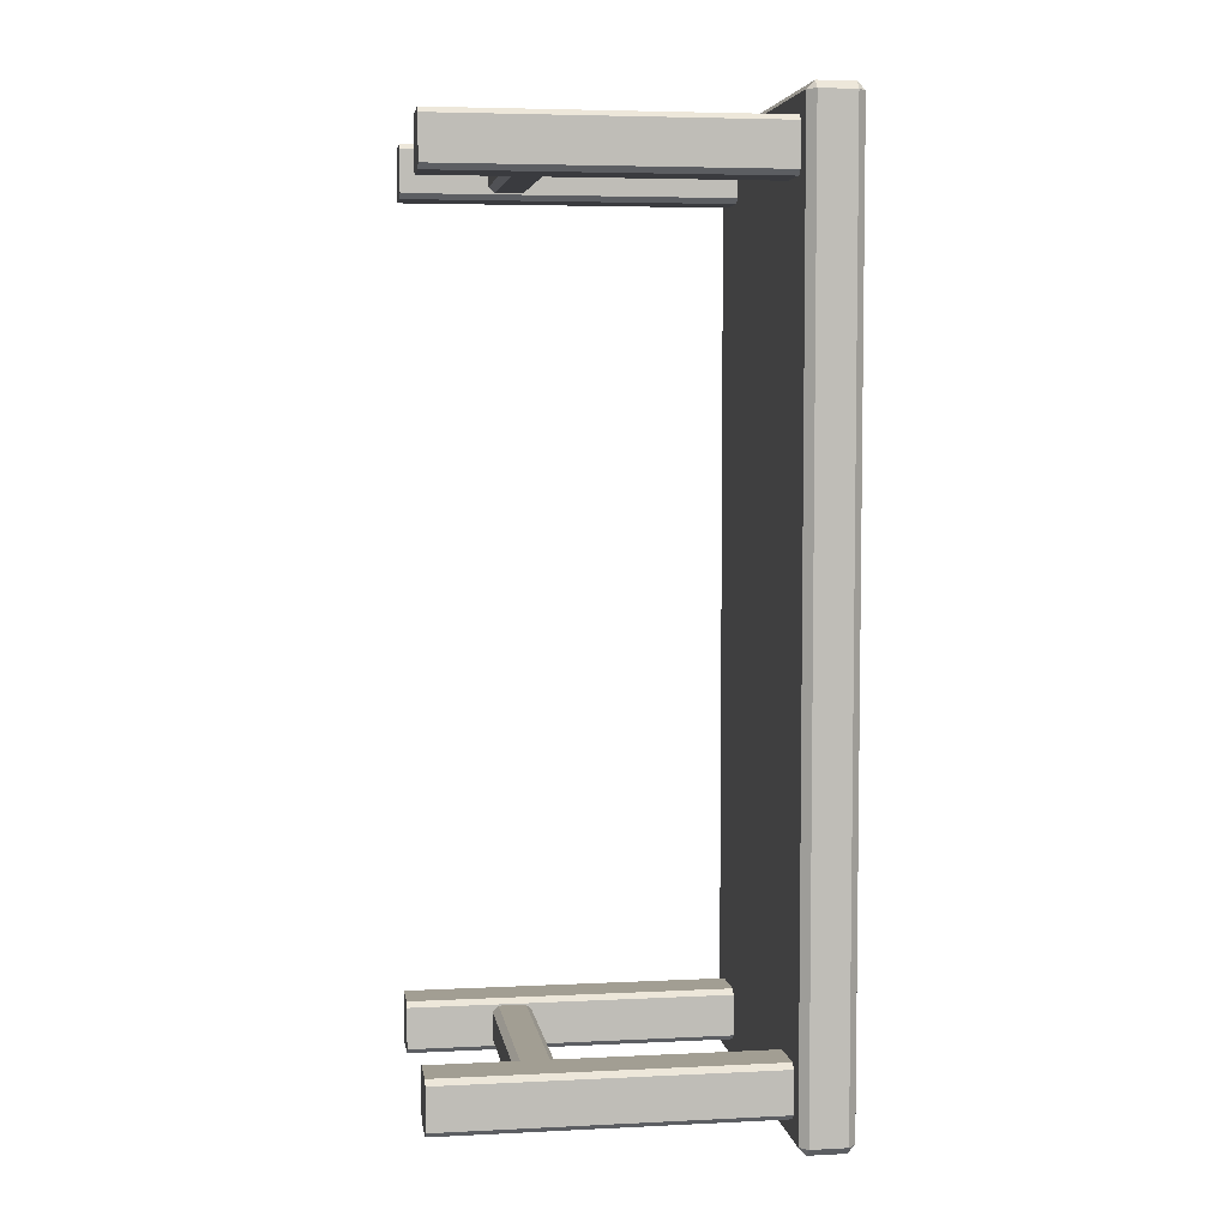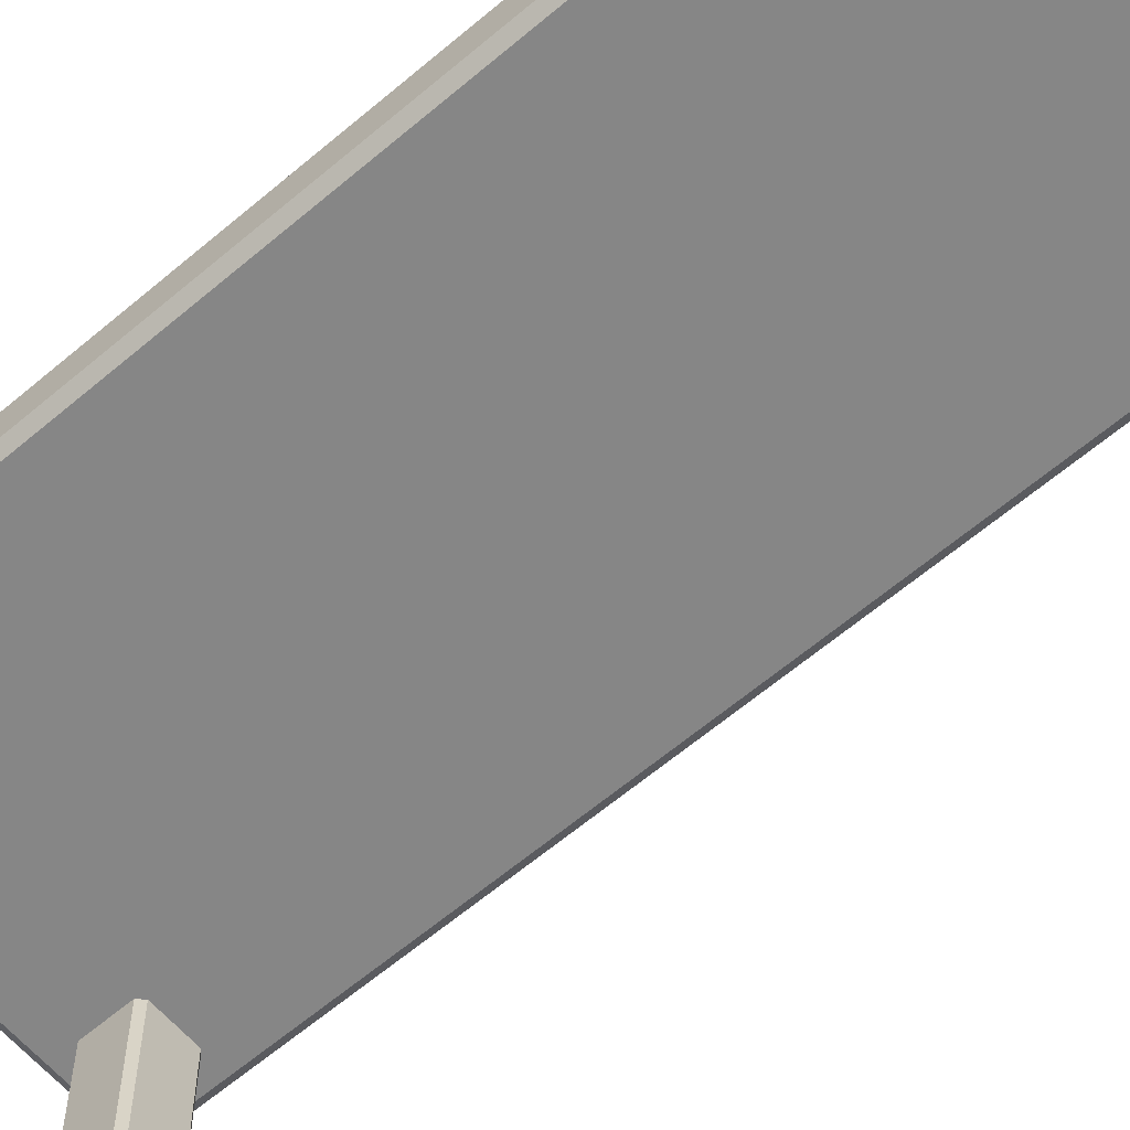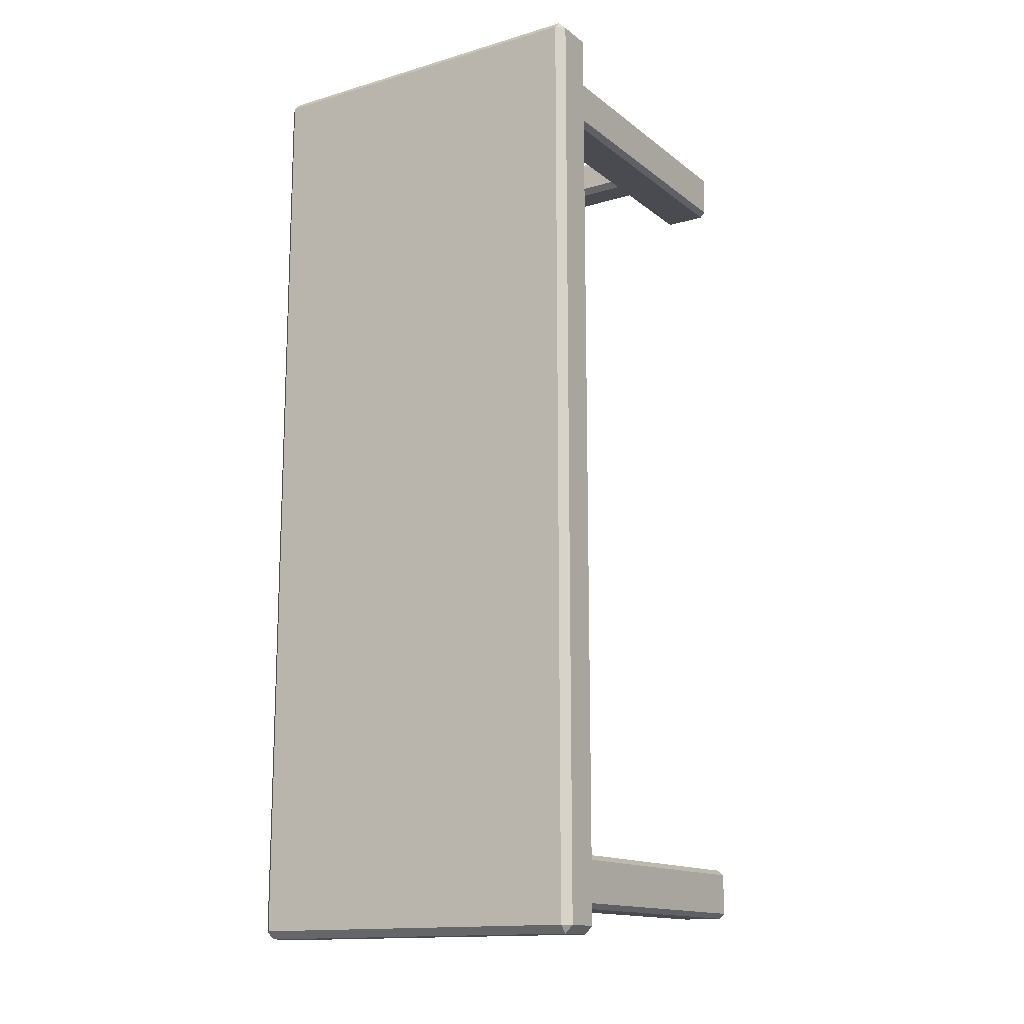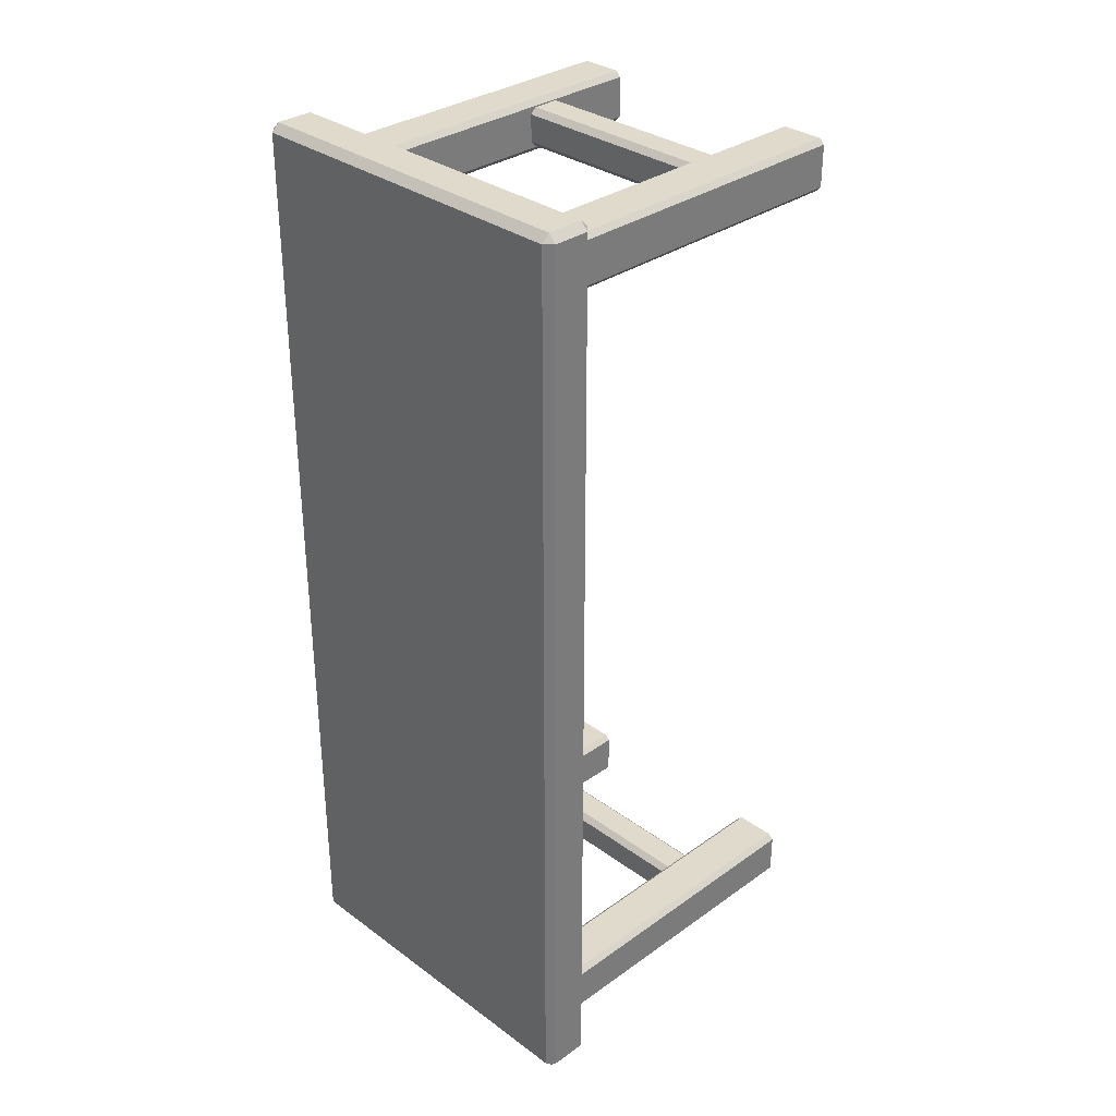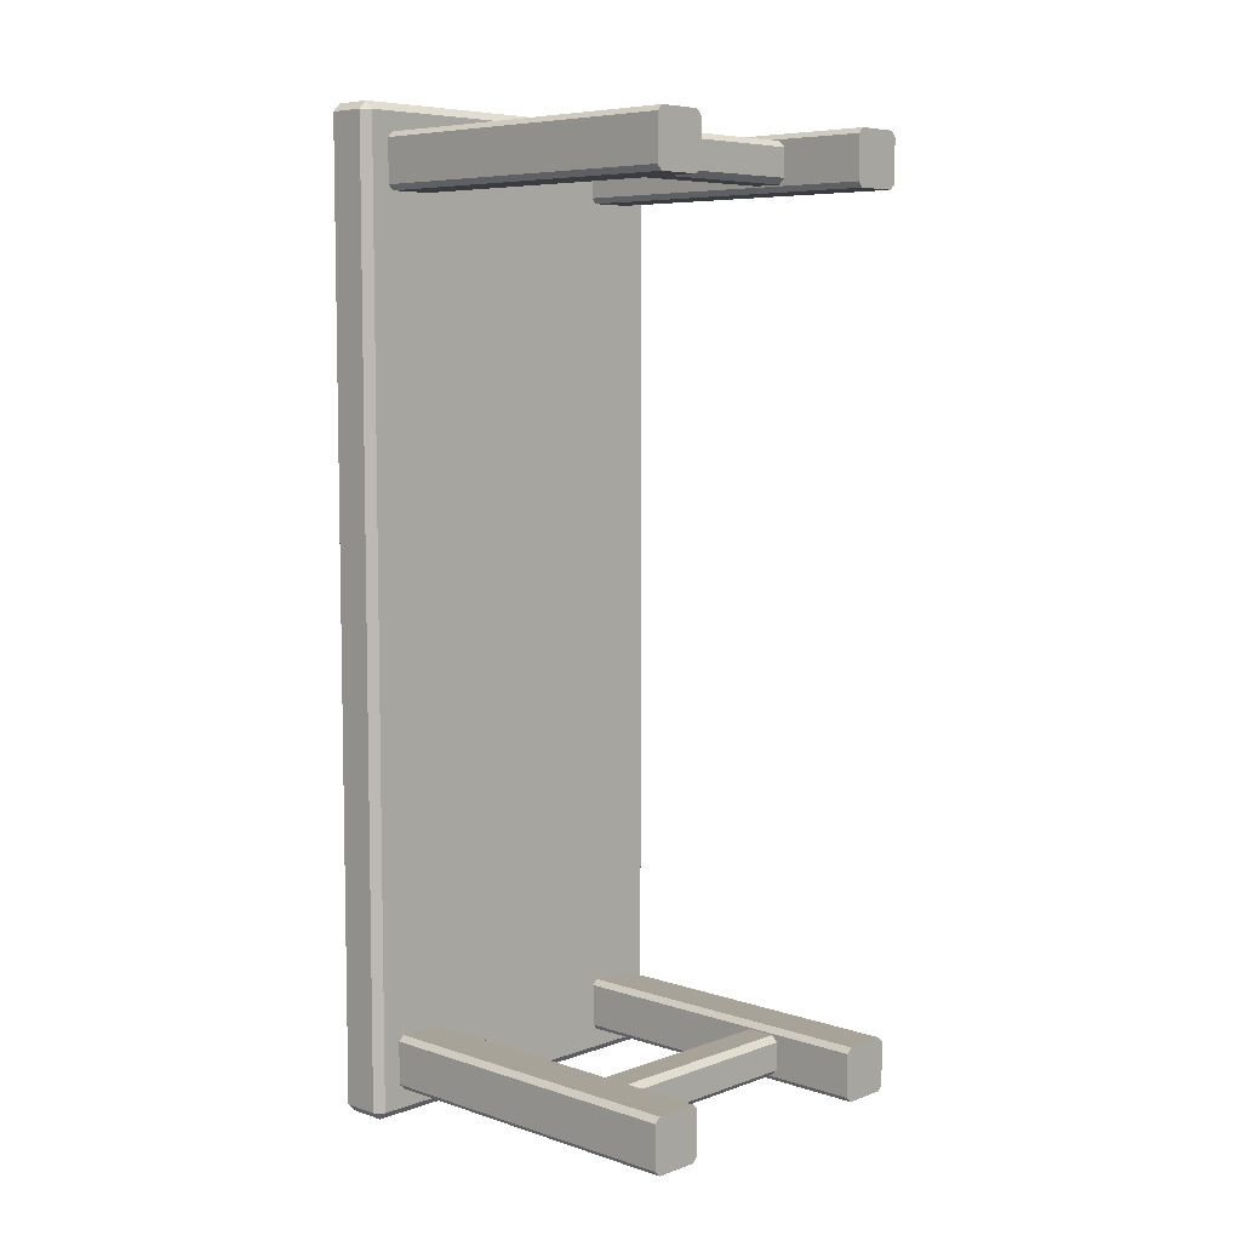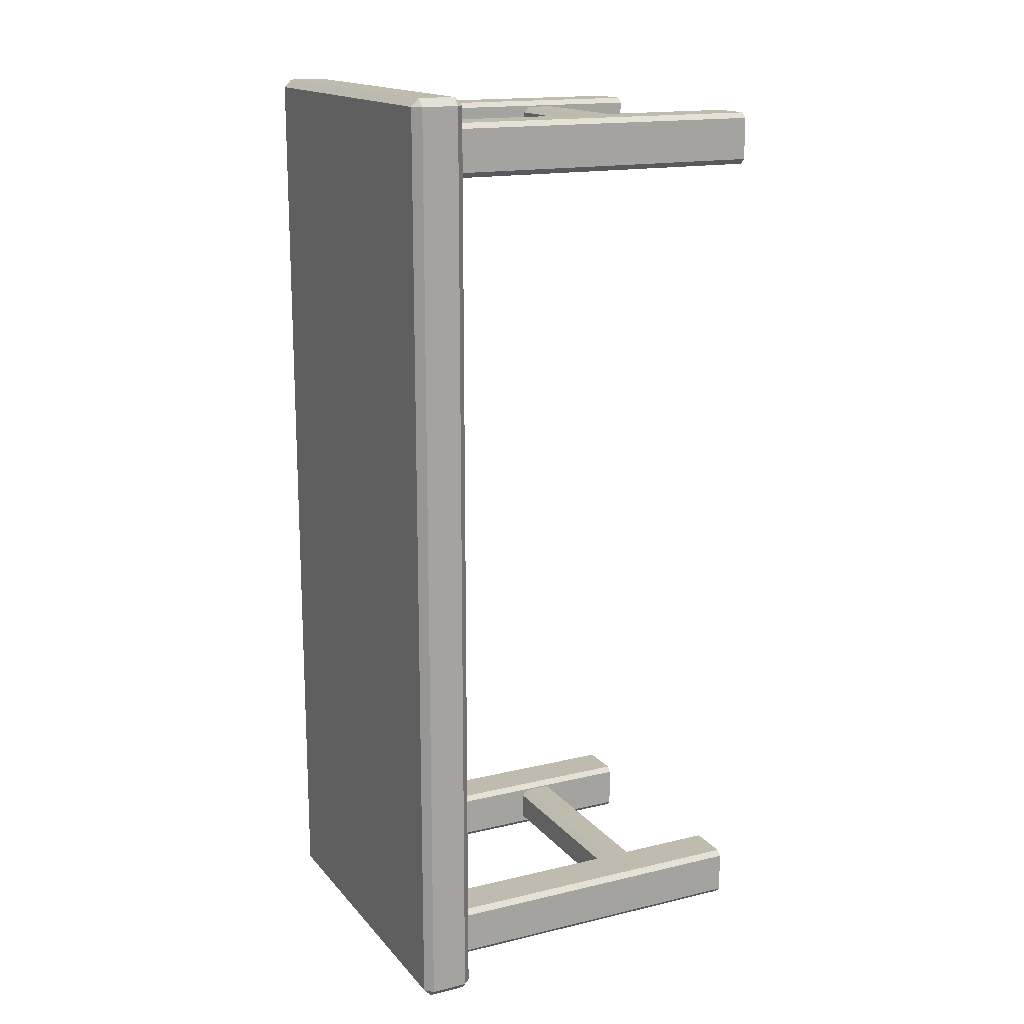
<metadata>
{"format":"obj","ext":"obj","renderer":"f3d","projection":"perspective","resolution":1024,"background":"white","views":[{"elev":5.1,"azim":81.2,"up":"+Z"},{"elev":-62.0,"azim":-49.2,"up":"+Y"},{"elev":-14.6,"azim":-147.6,"up":"+Z"},{"elev":32.5,"azim":-134.6,"up":"+Z"},{"elev":6.9,"azim":-46.3,"up":"+Z"},{"elev":16.2,"azim":-116.2,"up":"+Z"}]}
</metadata>
<code>
o Cube
v -0.335 0.63 0.885
v -0.335 0.645 0.9
v -0.35 0.645 0.885
v -0.335 0.715 0.9
v -0.335 0.73 0.885
v -0.35 0.715 0.885
v -0.335 0.63 -0.885
v -0.35 0.645 -0.885
v -0.335 0.645 -0.9
v -0.335 0.73 -0.885
v -0.335 0.715 -0.9
v -0.35 0.715 -0.885
v 0.335 0.63 0.885
v 0.35 0.645 0.885
v 0.335 0.645 0.9
v 0.335 0.73 0.885
v 0.335 0.715 0.9
v 0.35 0.715 0.885
v 0.335 0.63 -0.885
v 0.335 0.645 -0.9
v 0.35 0.645 -0.885
v 0.335 0.73 -0.885
v 0.35 0.715 -0.885
v 0.335 0.715 -0.9
v -0.2 0.1625 -0.7738
v -0.2 0.1737 -0.7625
v -0.2 0.2263 -0.7625
v -0.2 0.2375 -0.7738
v -0.2 0.1737 -0.8375
v -0.2 0.1625 -0.8263
v -0.2 0.2375 -0.8263
v -0.2 0.2263 -0.8375
v 0.2 0.1737 -0.7625
v 0.2 0.1625 -0.7738
v 0.2 0.2375 -0.7738
v 0.2 0.2263 -0.7625
v 0.2 0.1625 -0.8263
v 0.2 0.1737 -0.8375
v 0.2 0.2263 -0.8375
v 0.2 0.2375 -0.8263
v -0.2 0.1625 0.8263
v -0.2 0.1737 0.8375
v -0.2 0.2263 0.8375
v -0.2 0.2375 0.8263
v -0.2 0.1737 0.7625
v -0.2 0.1625 0.7738
v -0.2 0.2375 0.7738
v -0.2 0.2263 0.7625
v 0.2 0.1737 0.8375
v 0.2 0.1625 0.8263
v 0.2 0.2375 0.8263
v 0.2 0.2263 0.8375
v 0.2 0.1625 0.7738
v 0.2 0.1737 0.7625
v 0.2 0.2263 0.7625
v 0.2 0.2375 0.7738
v -0.29 0 -0.75
v -0.3 0 -0.76
v -0.3 0.63 -0.76
v -0.29 0.63 -0.75
v -0.3 0 -0.84
v -0.29 0 -0.85
v -0.29 0.63 -0.85
v -0.3 0.63 -0.84
v -0.2 0 -0.76
v -0.21 0 -0.75
v -0.21 0.63 -0.75
v -0.2 0.63 -0.76
v -0.21 0 -0.85
v -0.2 0 -0.84
v -0.2 0.63 -0.84
v -0.21 0.63 -0.85
v -0.29 0 0.85
v -0.3 0 0.84
v -0.3 0.63 0.84
v -0.29 0.63 0.85
v -0.3 0 0.76
v -0.29 0 0.75
v -0.29 0.63 0.75
v -0.3 0.63 0.76
v -0.2 0 0.84
v -0.21 0 0.85
v -0.21 0.63 0.85
v -0.2 0.63 0.84
v -0.21 0 0.75
v -0.2 0 0.76
v -0.2 0.63 0.76
v -0.21 0.63 0.75
v 0.21 0 0.85
v 0.2 0 0.84
v 0.2 0.63 0.84
v 0.21 0.63 0.85
v 0.2 0 0.76
v 0.21 0 0.75
v 0.21 0.63 0.75
v 0.2 0.63 0.76
v 0.3 0 0.84
v 0.29 0 0.85
v 0.29 0.63 0.85
v 0.3 0.63 0.84
v 0.29 0 0.75
v 0.3 0 0.76
v 0.3 0.63 0.76
v 0.29 0.63 0.75
v 0.21 0 -0.75
v 0.2 0 -0.76
v 0.2 0.63 -0.76
v 0.21 0.63 -0.75
v 0.2 0 -0.84
v 0.21 0 -0.85
v 0.21 0.63 -0.85
v 0.2 0.63 -0.84
v 0.3 0 -0.76
v 0.29 0 -0.75
v 0.29 0.63 -0.75
v 0.3 0.63 -0.76
v 0.29 0 -0.85
v 0.3 0 -0.84
v 0.3 0.63 -0.84
v 0.29 0.63 -0.85
f 15 17 4 2
f 21 23 18 14
f 22 10 5 16
f 3 6 12 8
f 9 11 24 20
f 1 2 3
f 4 5 6
f 7 8 9
f 10 11 12
f 13 14 15
f 16 17 18
f 19 20 21
f 22 23 24
f 7 1 3 8
f 2 4 6 3
f 5 10 12 6
f 11 9 8 12
f 19 7 9 20
f 10 22 24 11
f 23 21 20 24
f 13 19 21 14
f 22 16 18 23
f 17 15 14 18
f 1 13 15 2
f 16 5 4 17
f 7 19 13 1
f 33 36 27 26
f 37 38 39 40 35 36 33 34
f 40 31 28 35
f 25 26 27 28 31 32 29 30
f 29 32 39 38
f 37 30 29 38
f 31 40 39 32
f 25 34 33 26
f 35 28 27 36
f 30 37 34 25
f 49 52 43 42
f 53 54 55 56 51 52 49 50
f 56 47 44 51
f 41 42 43 44 47 48 45 46
f 45 48 55 54
f 53 46 45 54
f 47 56 55 48
f 41 50 49 42
f 51 44 43 52
f 46 53 50 41
f 66 67 60 57
f 70 71 68 65
f 71 72 63 64 59 60 67 68
f 58 59 64 61
f 62 63 72 69
f 57 60 59 58
f 63 62 61 64
f 71 70 69 72
f 67 66 65 68
f 61 62 69 70 65 66 57 58
f 82 83 76 73
f 86 87 84 81
f 87 88 79 80 75 76 83 84
f 74 75 80 77
f 78 79 88 85
f 73 76 75 74
f 79 78 77 80
f 87 86 85 88
f 83 82 81 84
f 77 78 85 86 81 82 73 74
f 98 99 92 89
f 102 103 100 97
f 103 104 95 96 91 92 99 100
f 90 91 96 93
f 94 95 104 101
f 89 92 91 90
f 95 94 93 96
f 103 102 101 104
f 99 98 97 100
f 93 94 101 102 97 98 89 90
f 114 115 108 105
f 118 119 116 113
f 119 120 111 112 107 108 115 116
f 106 107 112 109
f 110 111 120 117
f 105 108 107 106
f 111 110 109 112
f 119 118 117 120
f 115 114 113 116
f 109 110 117 118 113 114 105 106

</code>
